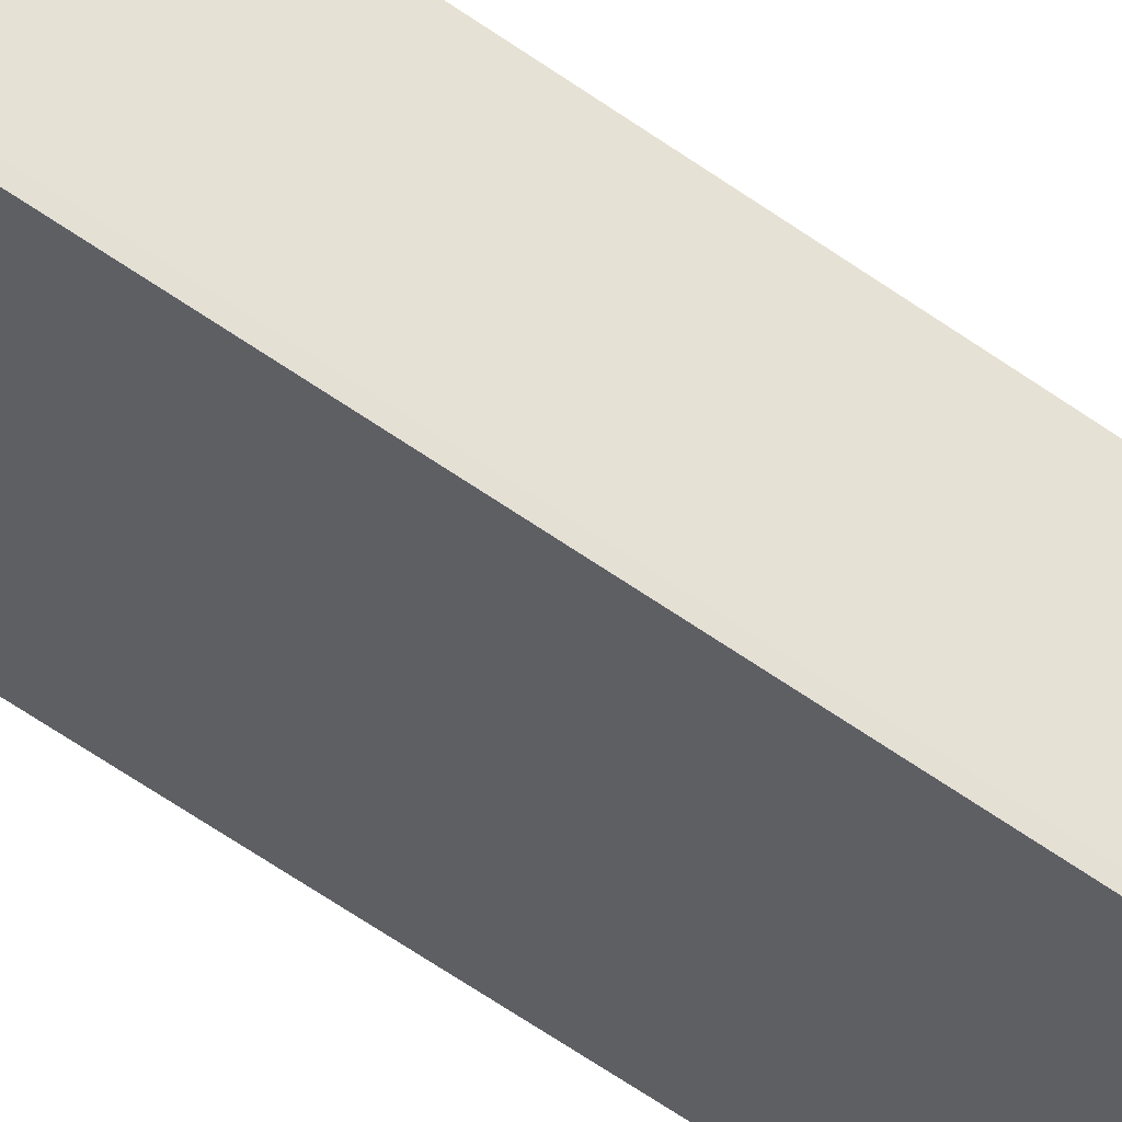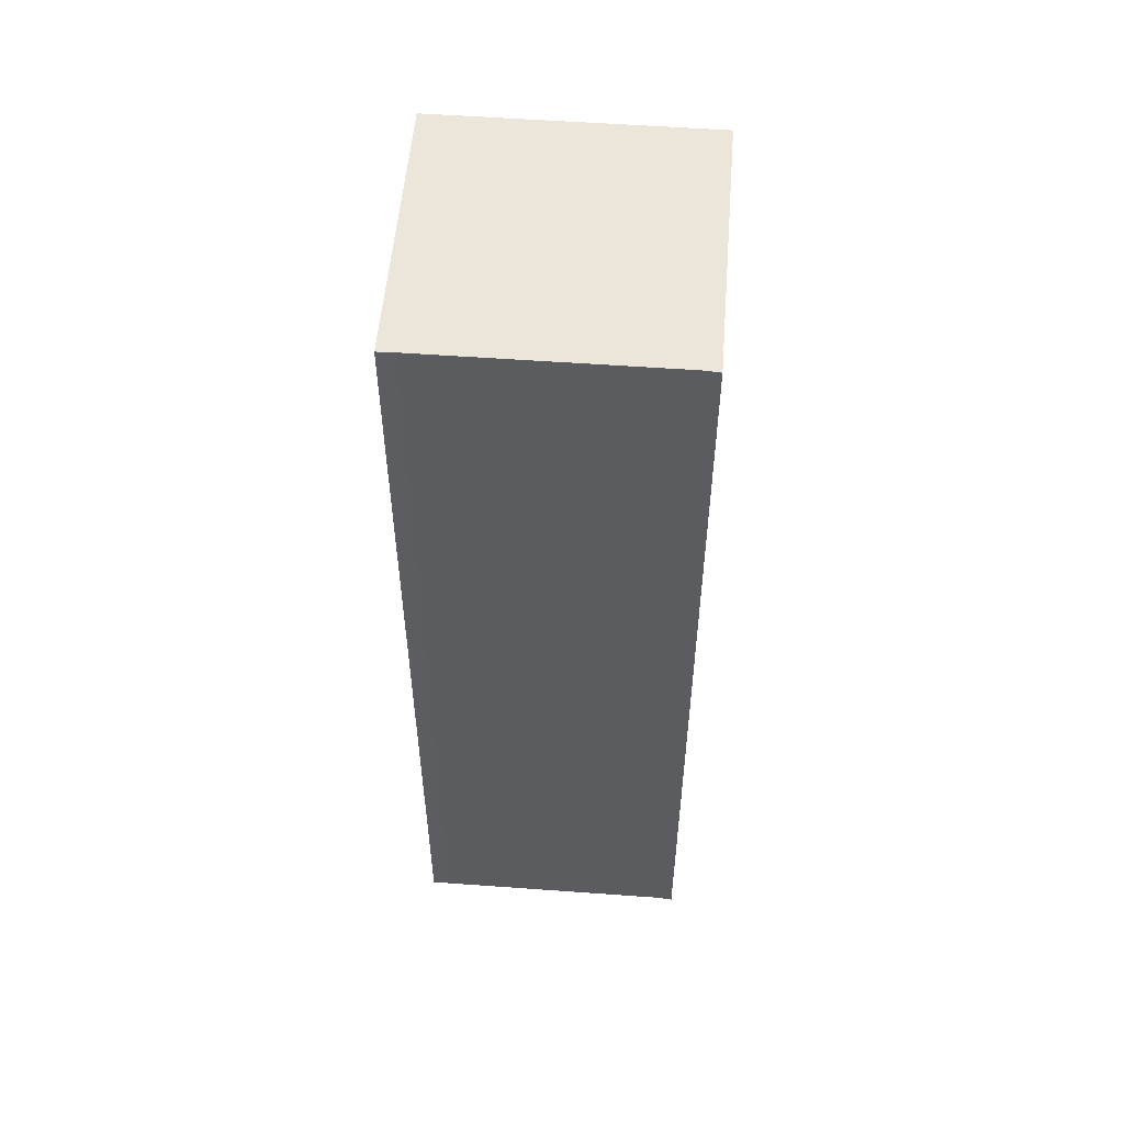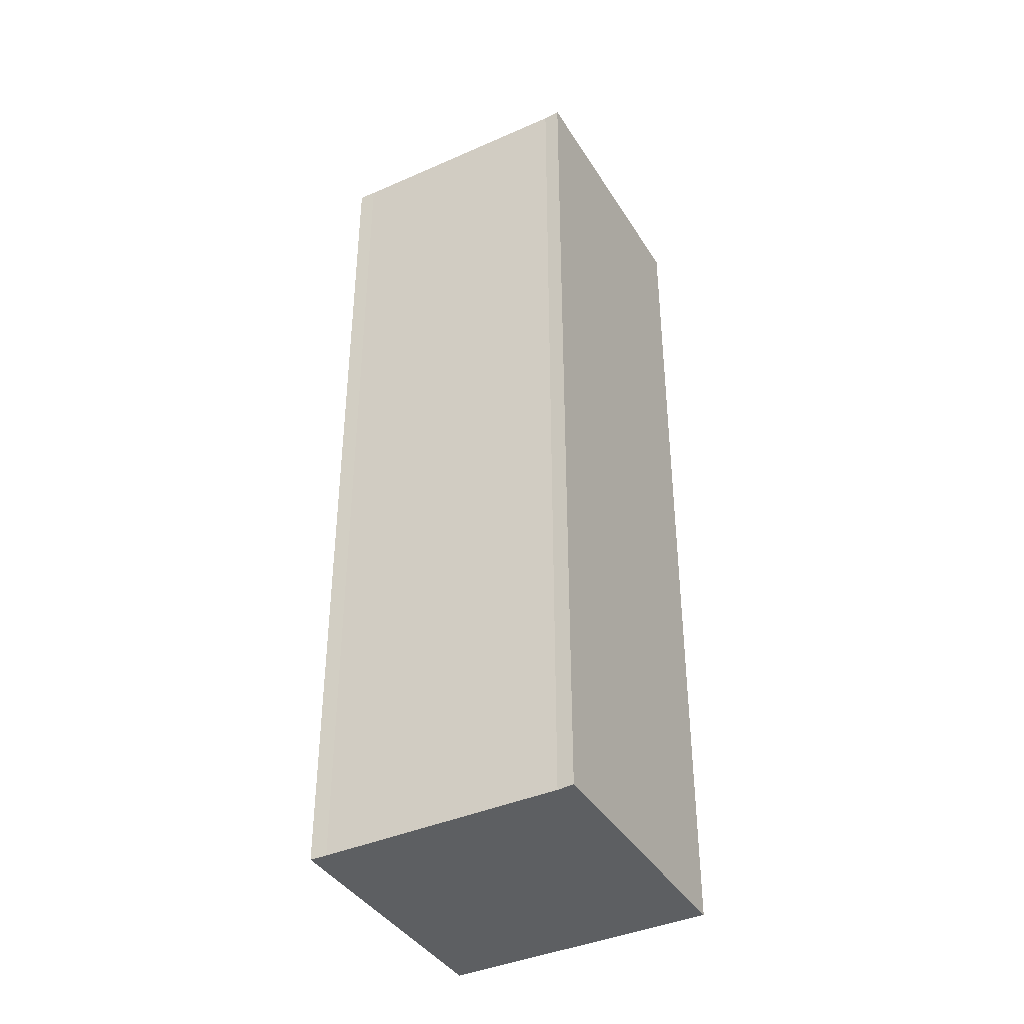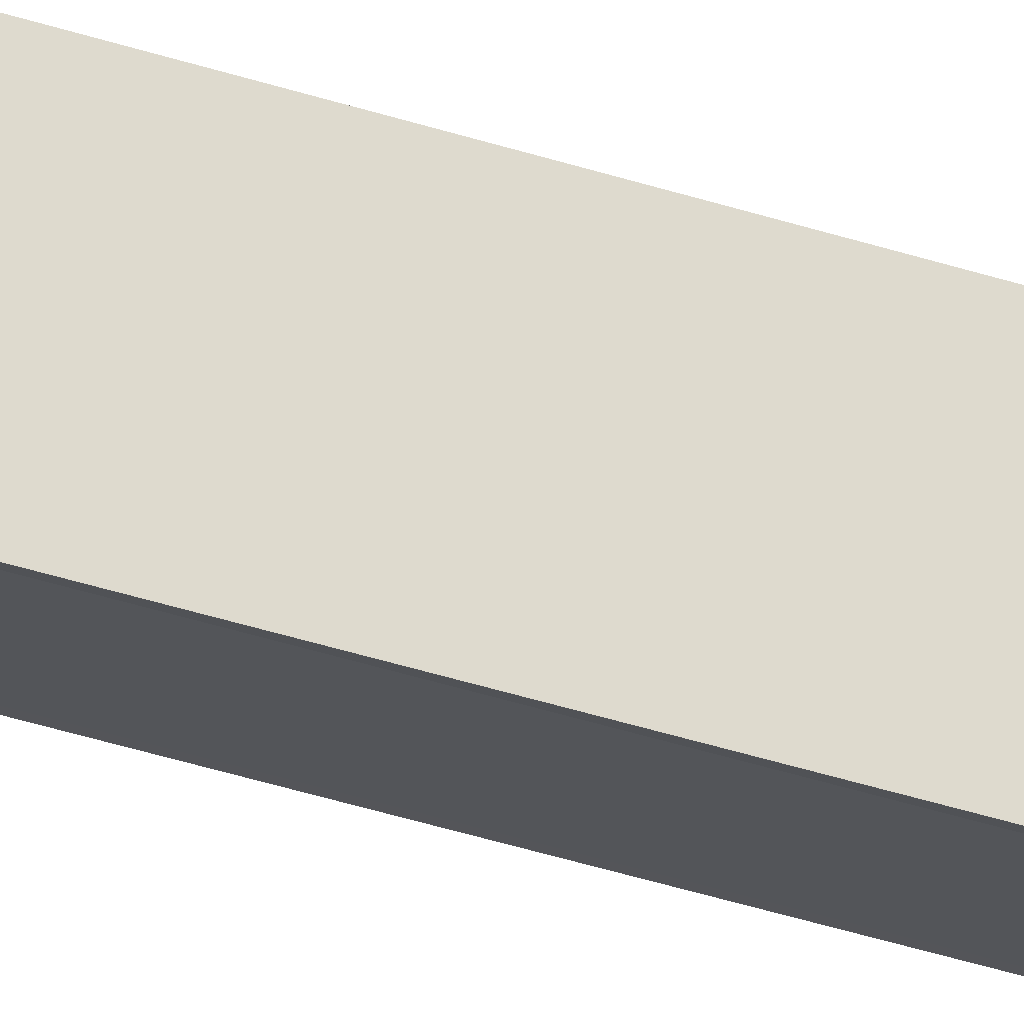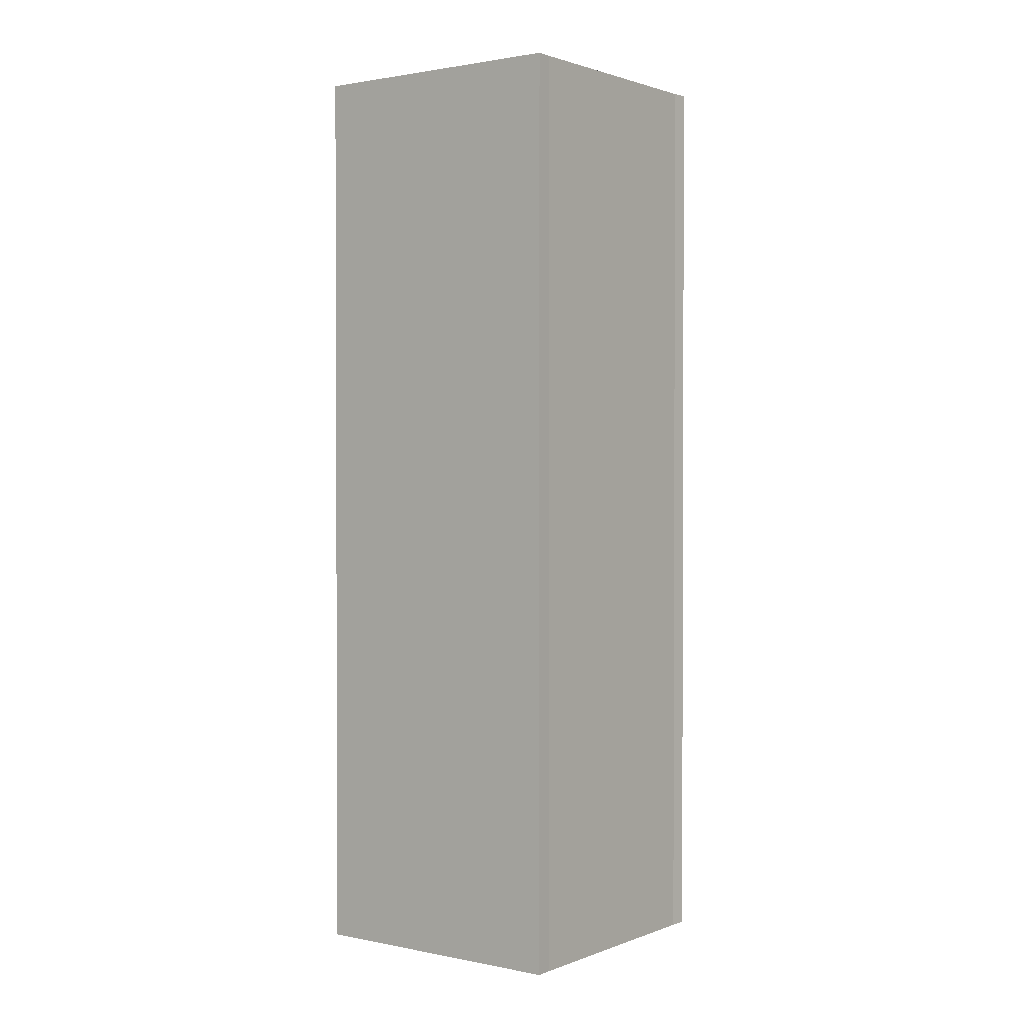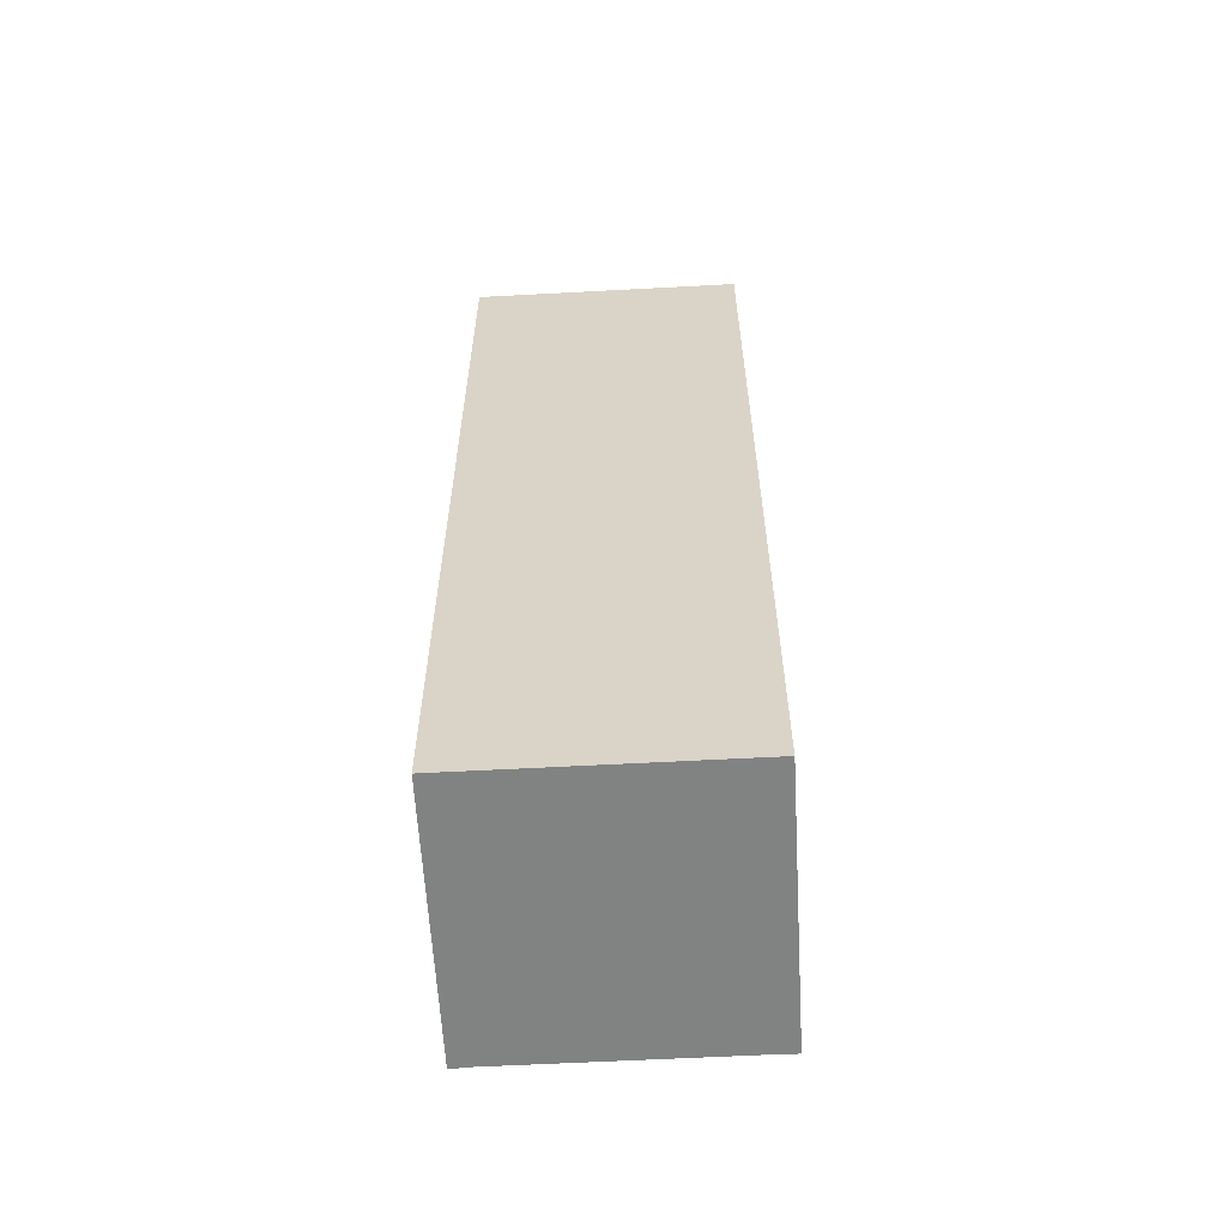
<metadata>
{"format":"obj","ext":"obj","renderer":"f3d","projection":"perspective","resolution":1024,"background":"white","views":[{"elev":-77.6,"azim":57.1,"up":"+Z"},{"elev":54.6,"azim":127.0,"up":"+Y"},{"elev":-39.7,"azim":151.3,"up":"+Y"},{"elev":-76.5,"azim":-105.0,"up":"+Z"},{"elev":1.4,"azim":69.2,"up":"+Y"},{"elev":-60.6,"azim":-54.3,"up":"+Y"}]}
</metadata>
<code>
v  0 11.47 7.023e-16
v  2.966 11.47 -1.646
v  2.868 11.47 -1.828
v  4.574 11.47 0.867
v  4.692 11.47 1.042
v  1.923 11.47 2.795
v  1.825 11.47 2.857
v  4.692 -6.38e-17 1.042
v  4.574 -5.309e-17 0.867
v  2.966 1.008e-16 -1.646
v  2.868 1.119e-16 -1.828
v  0 0 0
v  1.825 -1.749e-16 2.857
v  1.923 -1.711e-16 2.795
g defaultobject
f 1 2 3
f 2 1 4
f 4 1 5
f 5 1 6
f 6 1 7
f 8 4 5
f 4 8 9
f 9 2 4
f 2 9 10
f 10 3 2
f 3 10 11
f 11 1 3
f 1 11 12
f 12 7 1
f 7 12 13
f 6 8 5
f 8 6 7
f 8 7 14
f 14 7 13
f 11 13 12
f 13 11 10
f 13 10 9
f 13 9 8
f 13 8 14

</code>
